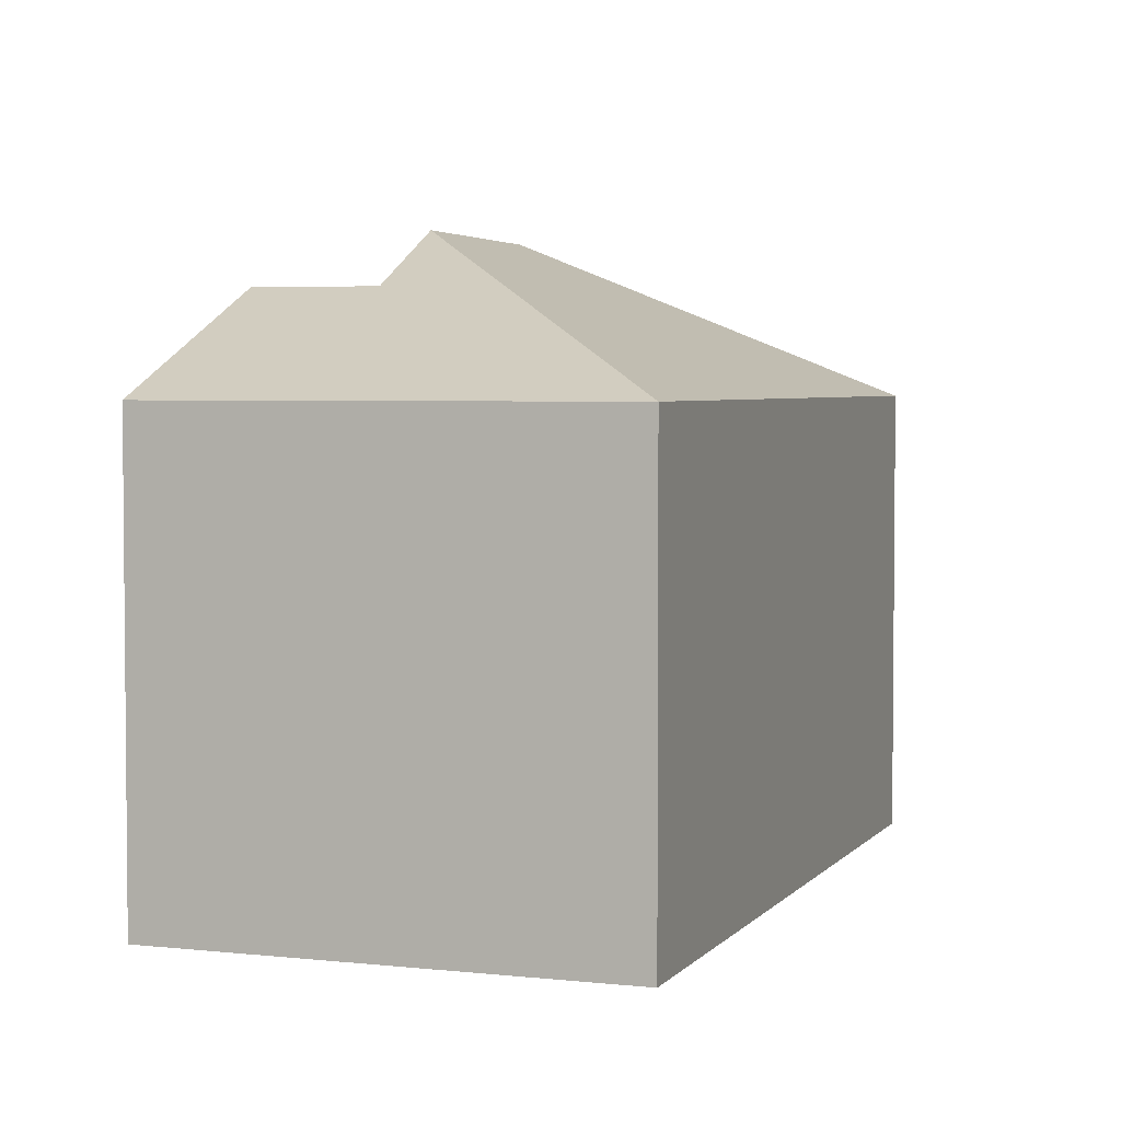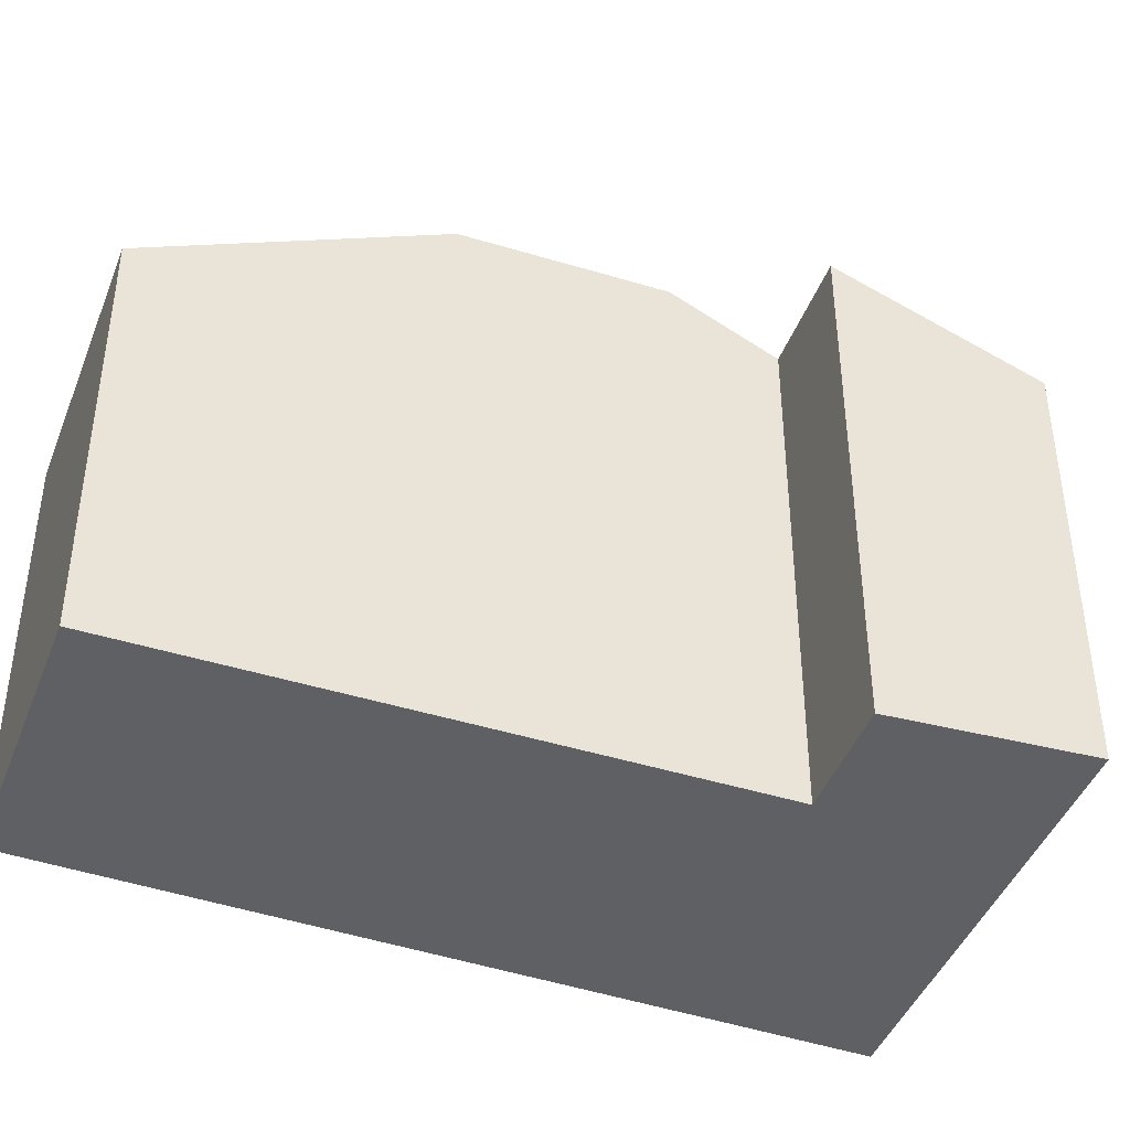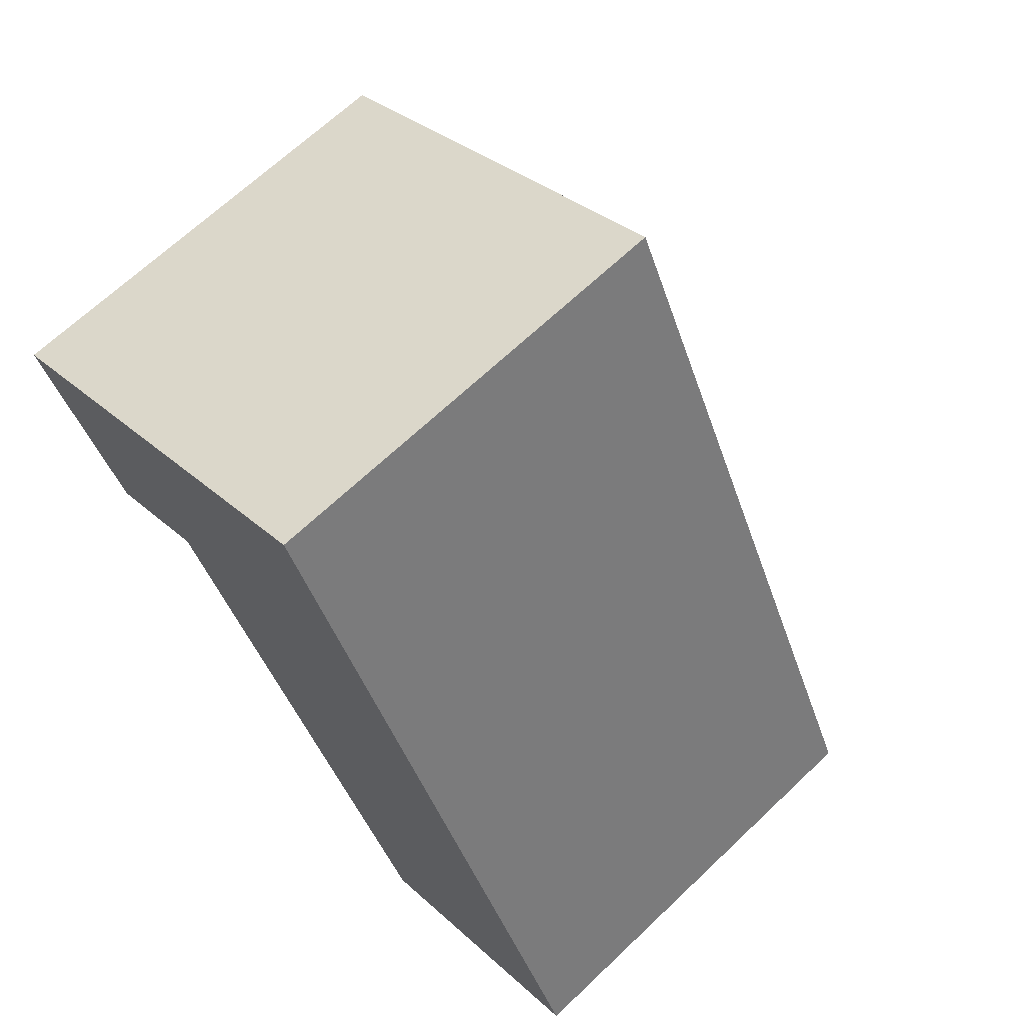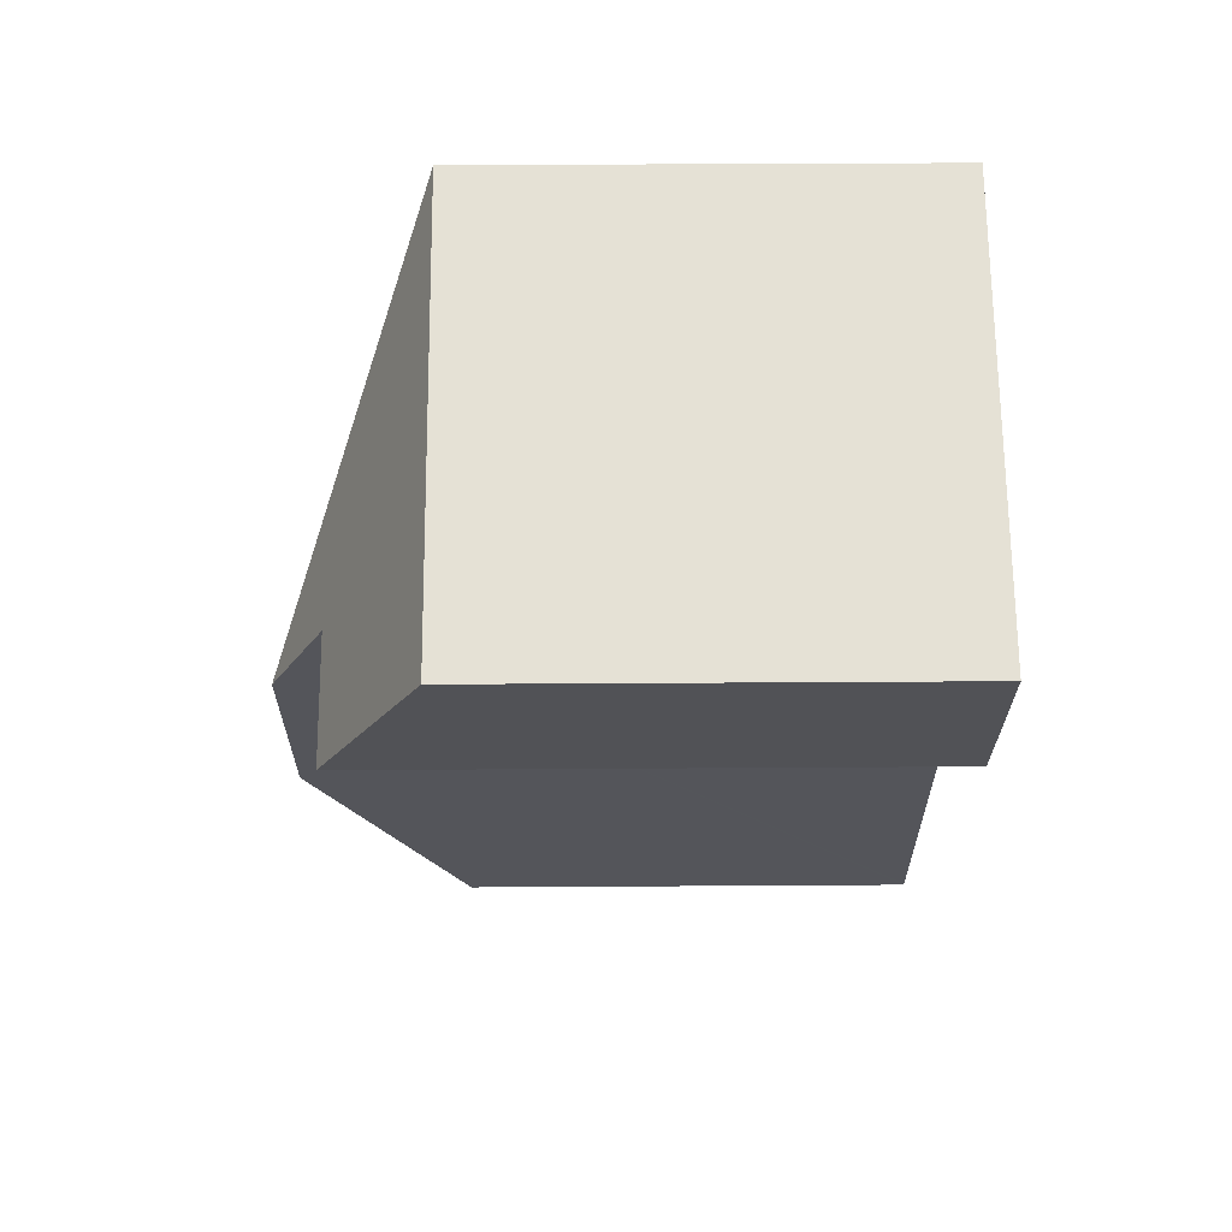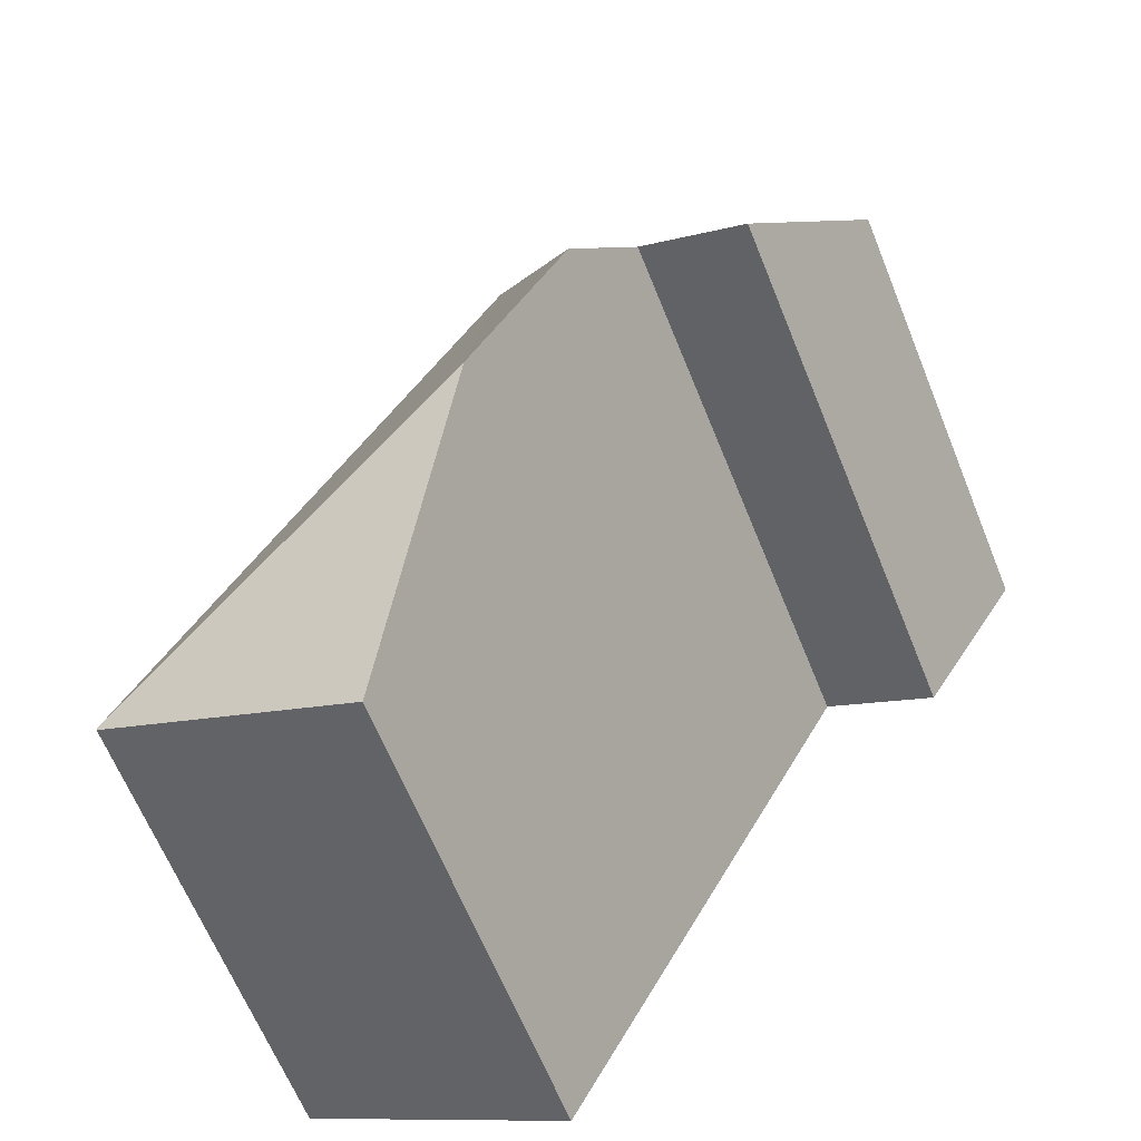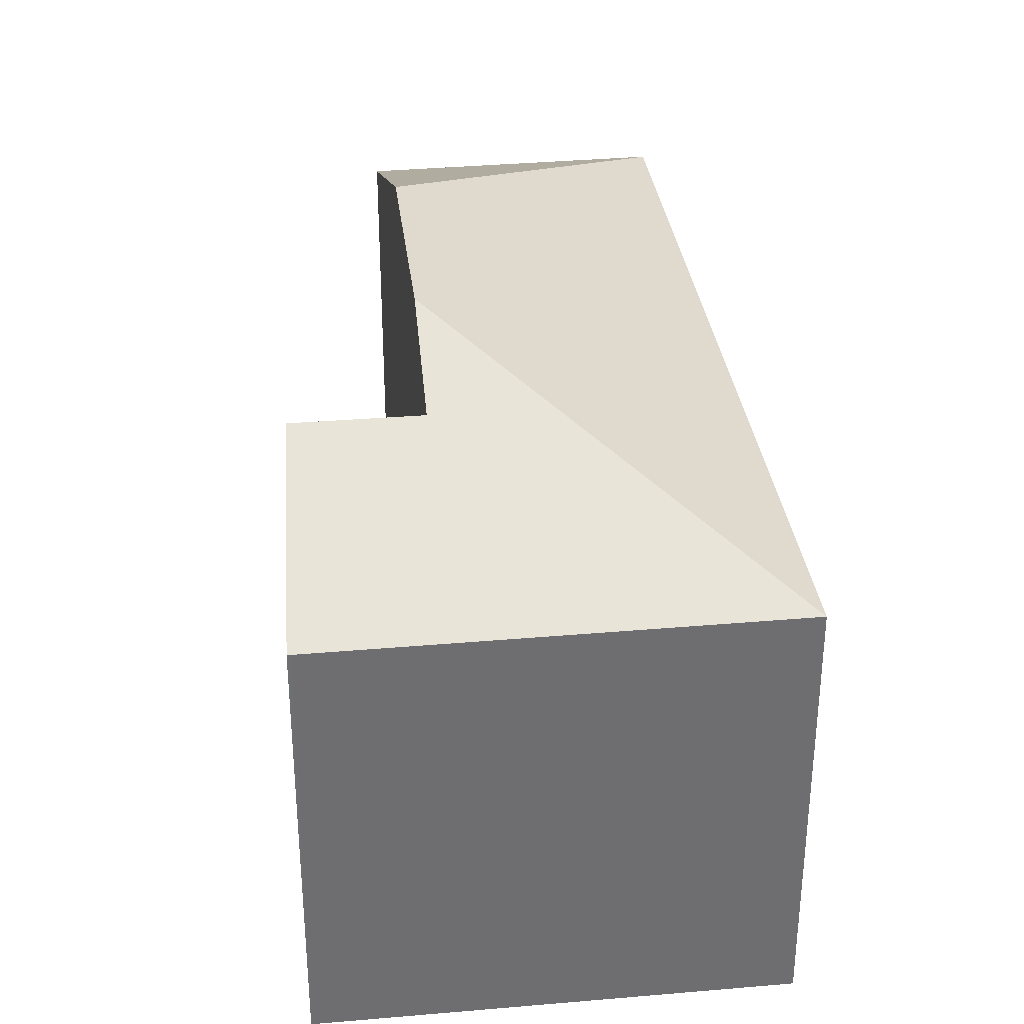
<metadata>
{"format":"obj","ext":"obj","renderer":"f3d","projection":"perspective","resolution":1024,"background":"white","views":[{"elev":3.7,"azim":-6.5,"up":"+Y"},{"elev":-43.3,"azim":-137.7,"up":"+Y"},{"elev":66.7,"azim":46.3,"up":"+Z"},{"elev":37.6,"azim":-90.5,"up":"+Z"},{"elev":-64.9,"azim":-157.9,"up":"+Z"},{"elev":36.0,"azim":-34.0,"up":"+Y"}]}
</metadata>
<code>
v  0.238 5.565 -0.394
v  2.569 6.503 -1.384
v  1.253 6.507 -2.077
v  4.882 5.344 2.541
v  3.177 7.14 -2.562
v  0.04 5.344 0.02
v  0 5.344 3.272e-16
v  4.36 7.102 -4.855
v  9.177 5.344 -6.441
v  9.19 5.344 -6.468
v  9.2 5.333 -6.489
v  6.021 5.363 -8.073
v  6.041 5.342 -8.112
v  6.041 4.967e-16 -8.112
v  6.021 4.943e-16 -8.073
v  3.177 1.569e-16 -2.562
v  2.569 8.475e-17 -1.384
v  4.36 2.973e-16 -4.855
v  1.253 1.272e-16 -2.077
v  0 0 0
v  0.238 2.413e-17 -0.394
v  9.2 3.973e-16 -6.489
v  4.882 -1.556e-16 2.541
v  0.04 -1.225e-18 0.02
v  9.177 3.944e-16 -6.441
v  9.19 3.961e-16 -6.468
g defaultobject
f 1 2 3
f 2 4 5
f 4 2 1
f 4 1 6
f 6 1 7
f 8 9 10
f 9 8 4
f 4 8 5
f 11 8 10
f 8 11 12
f 12 11 13
f 14 12 13
f 12 14 8
f 8 14 5
f 5 14 2
f 2 14 15
f 2 15 16
f 2 16 17
f 16 15 18
f 19 1 3
f 1 19 7
f 7 19 20
f 20 19 21
f 2 19 3
f 19 2 17
f 11 14 13
f 14 11 22
f 20 6 7
f 6 20 4
f 4 20 23
f 23 20 24
f 23 9 4
f 9 23 25
f 9 25 10
f 10 25 11
f 11 25 22
f 22 25 26
f 21 24 20
f 19 17 21
f 23 17 25
f 17 23 24
f 17 24 21
f 25 17 16
f 25 16 18
f 25 18 15
f 25 15 26
f 26 15 14
f 26 14 22

</code>
